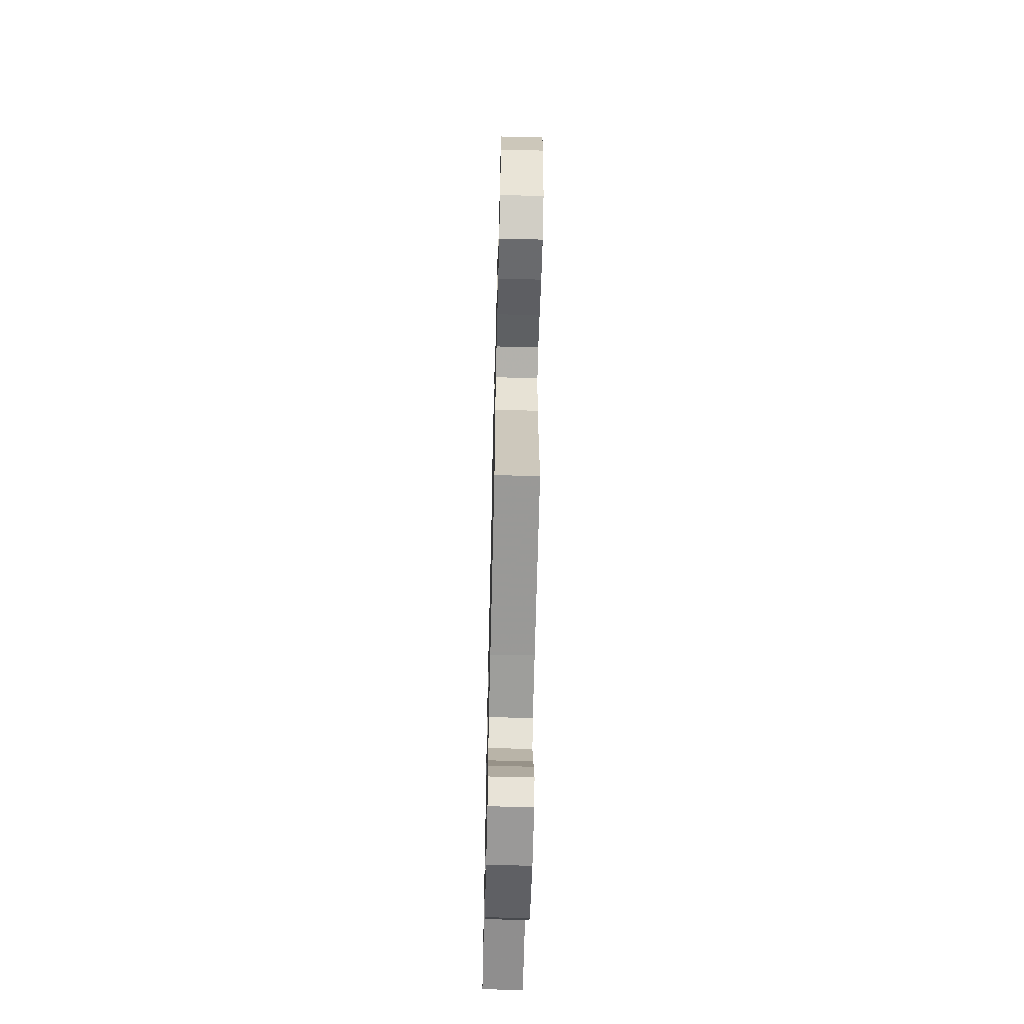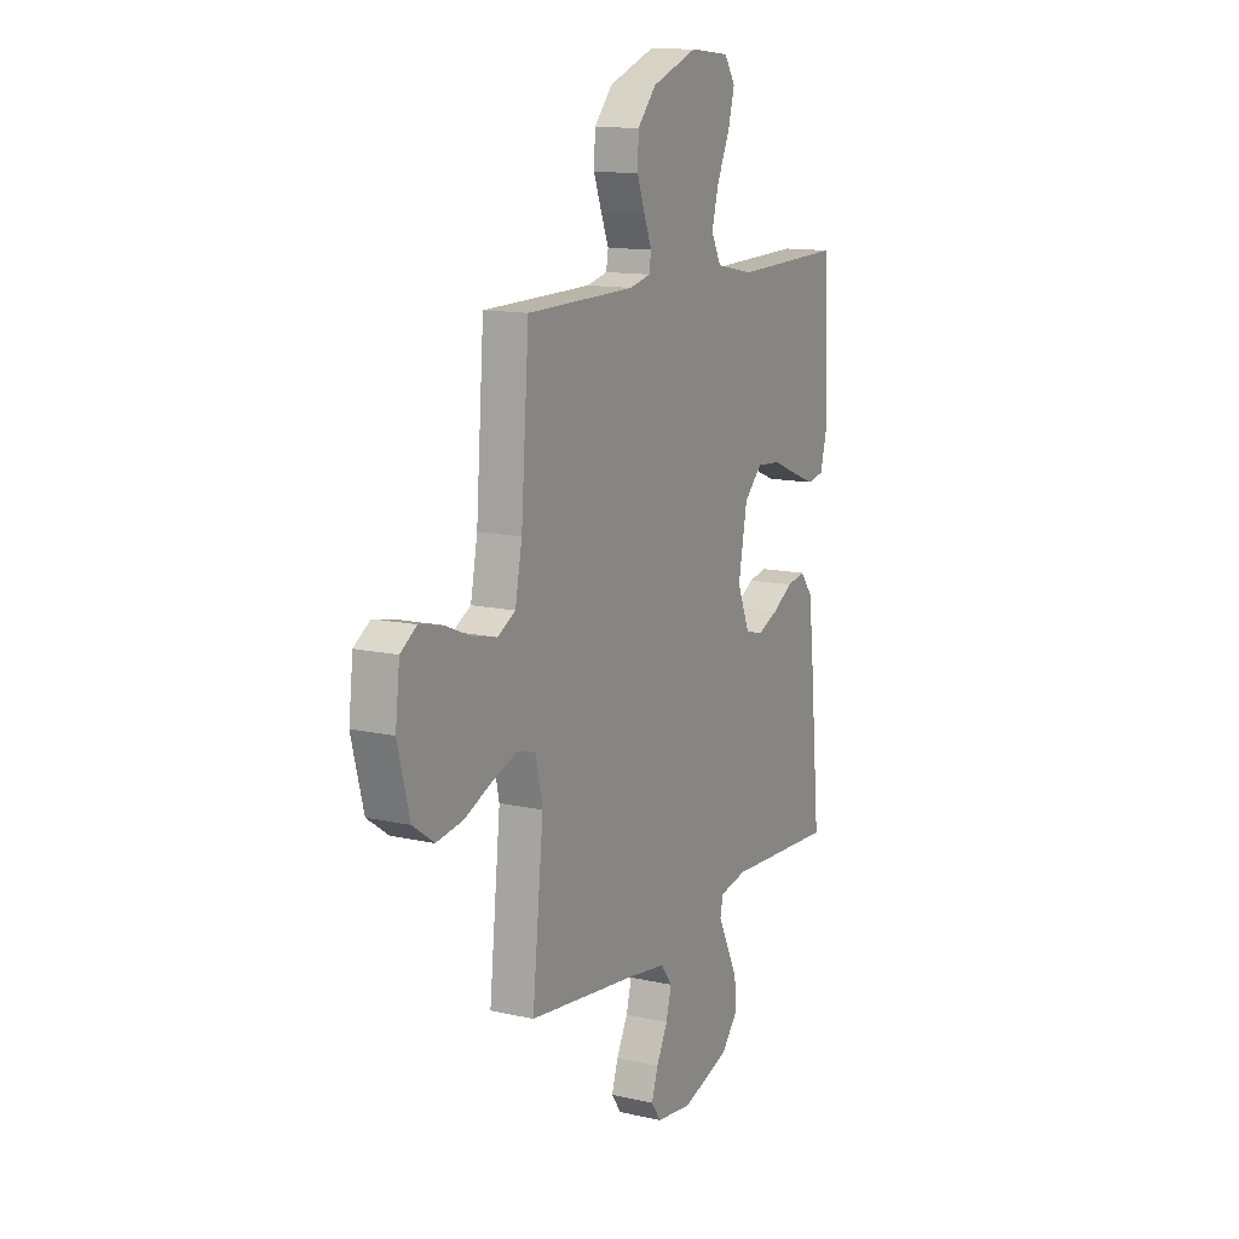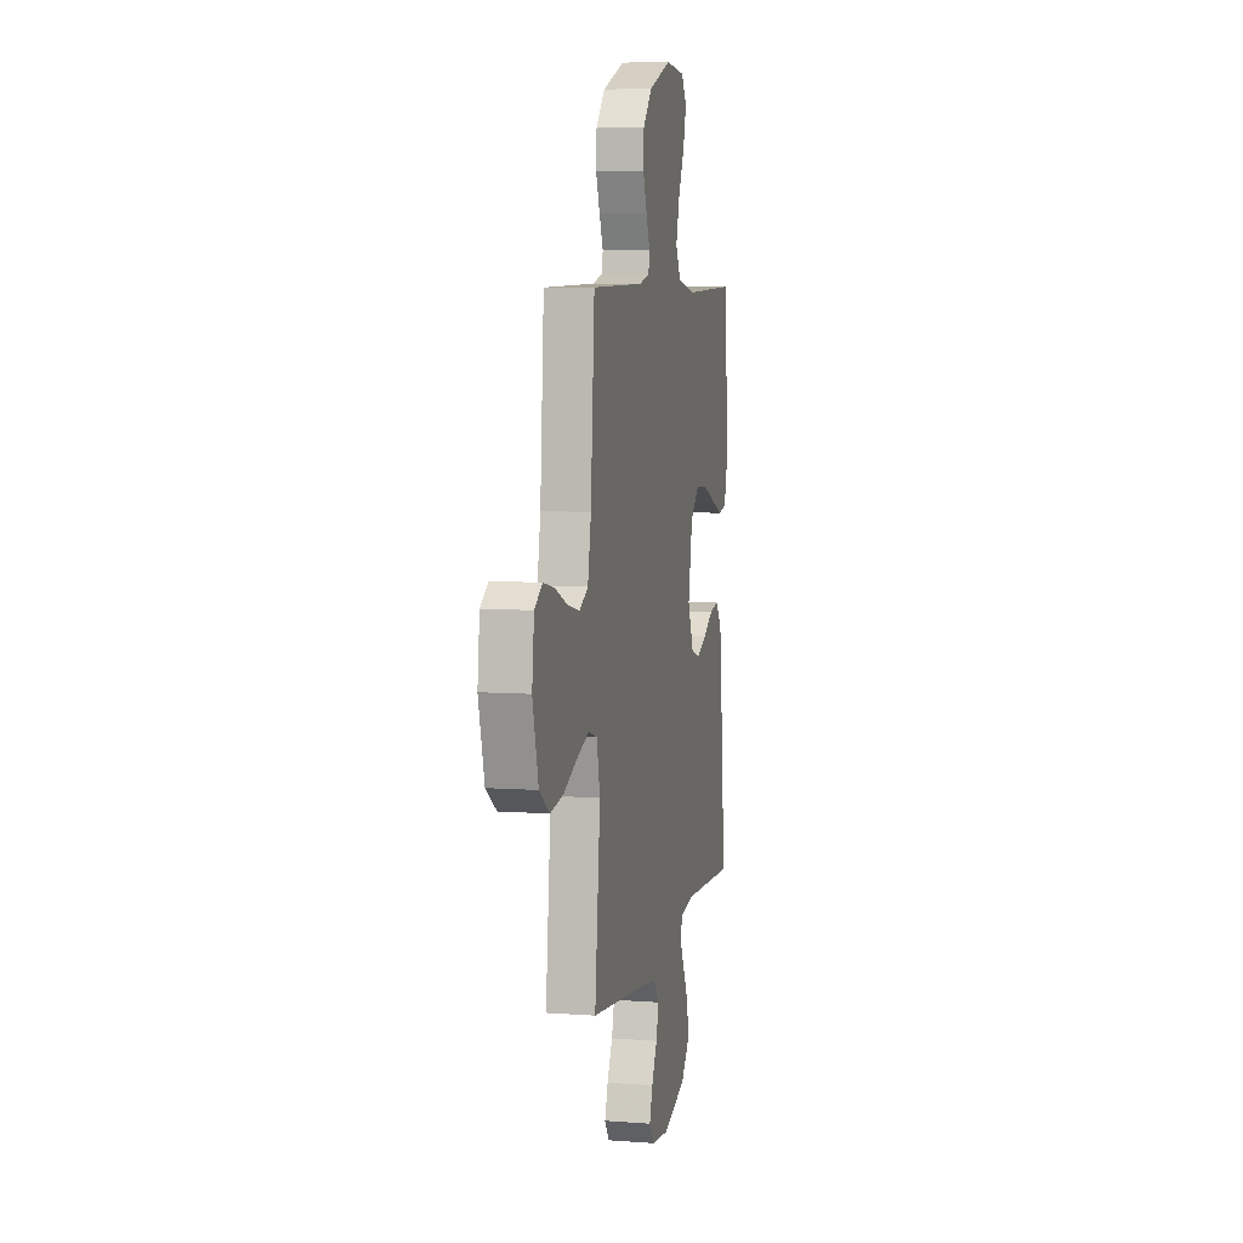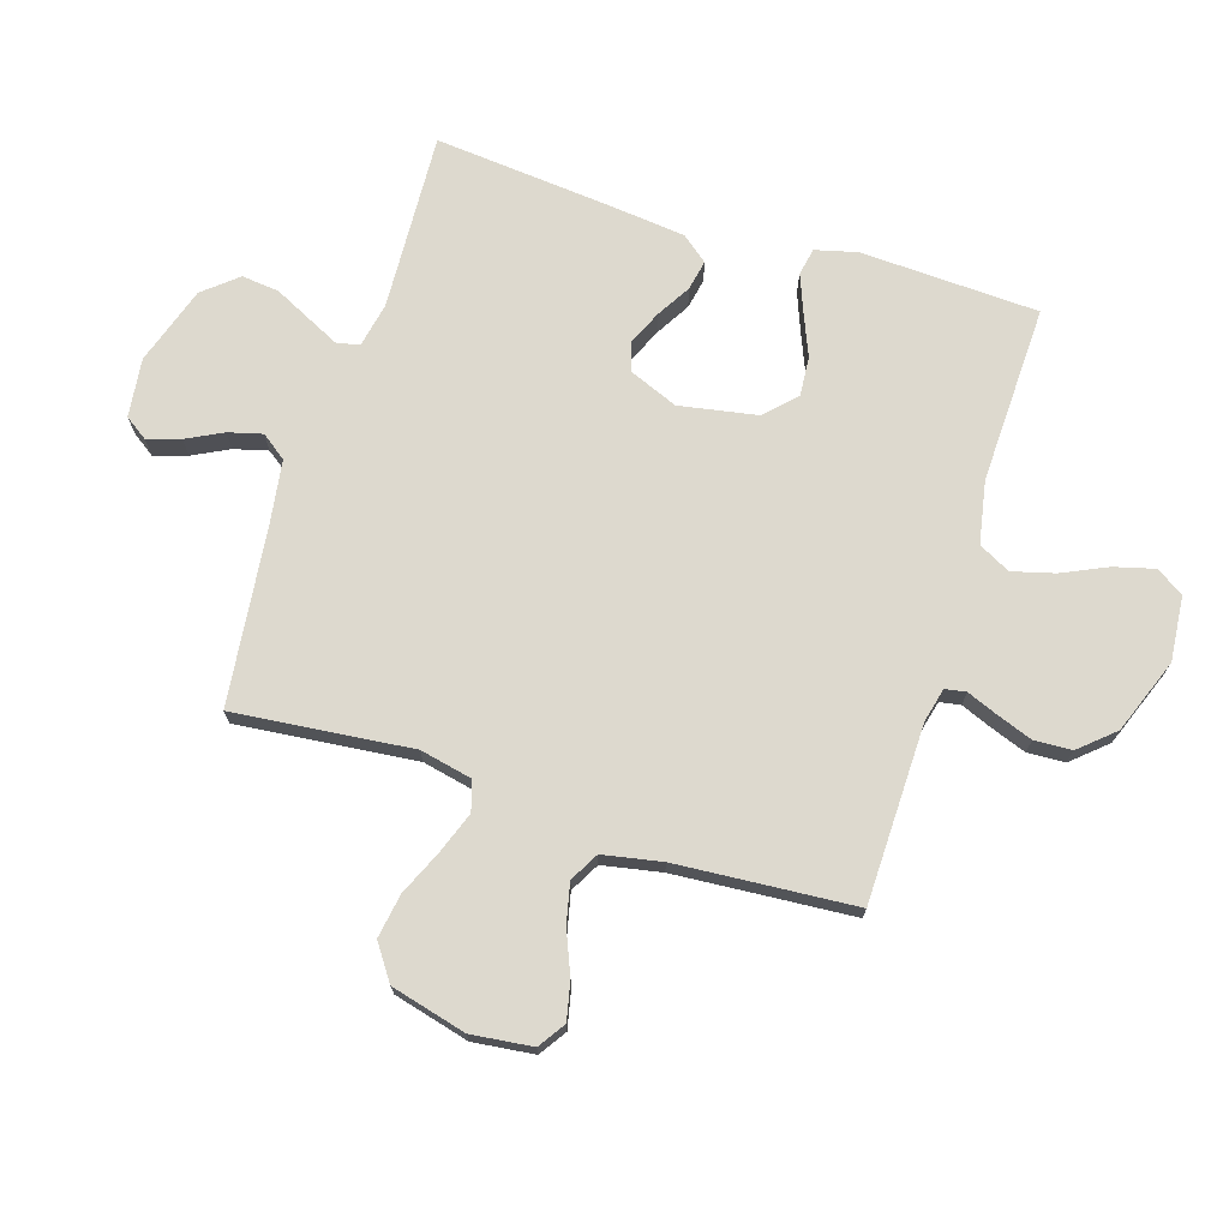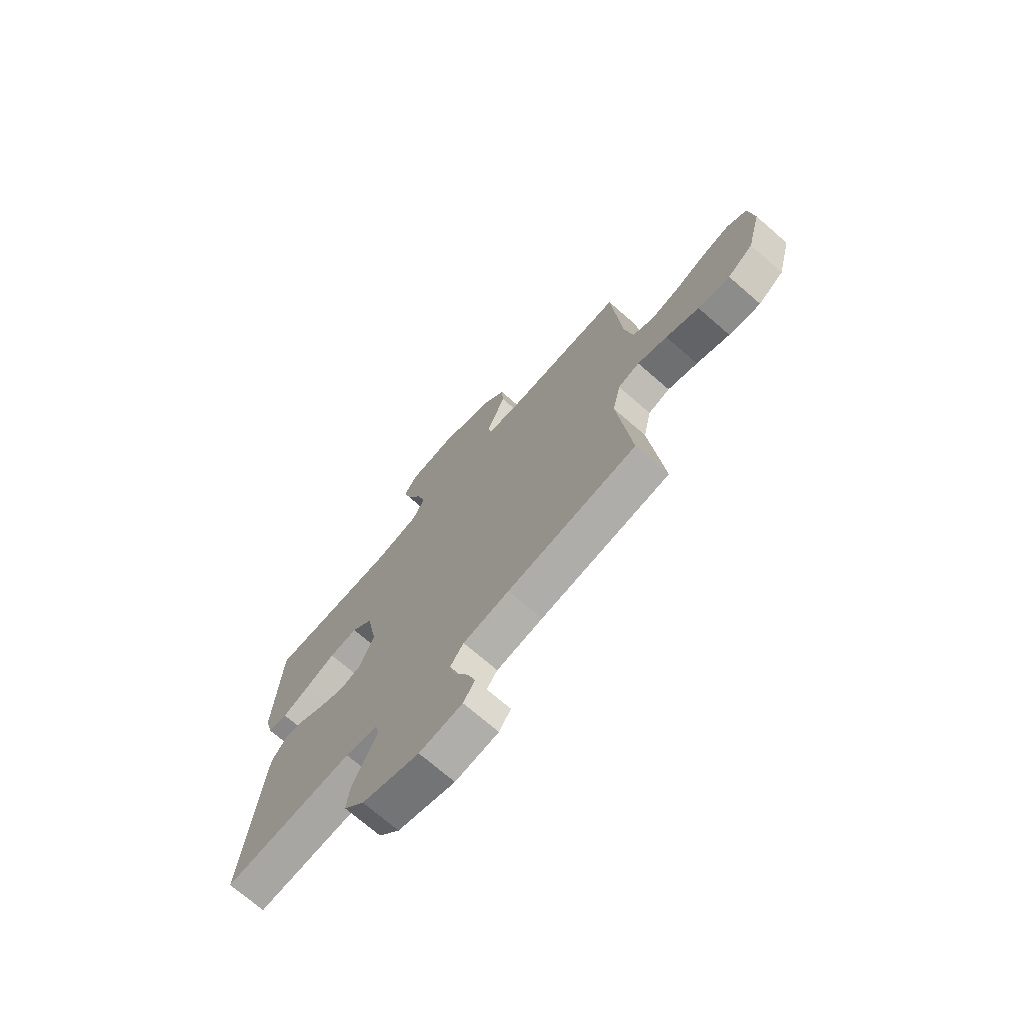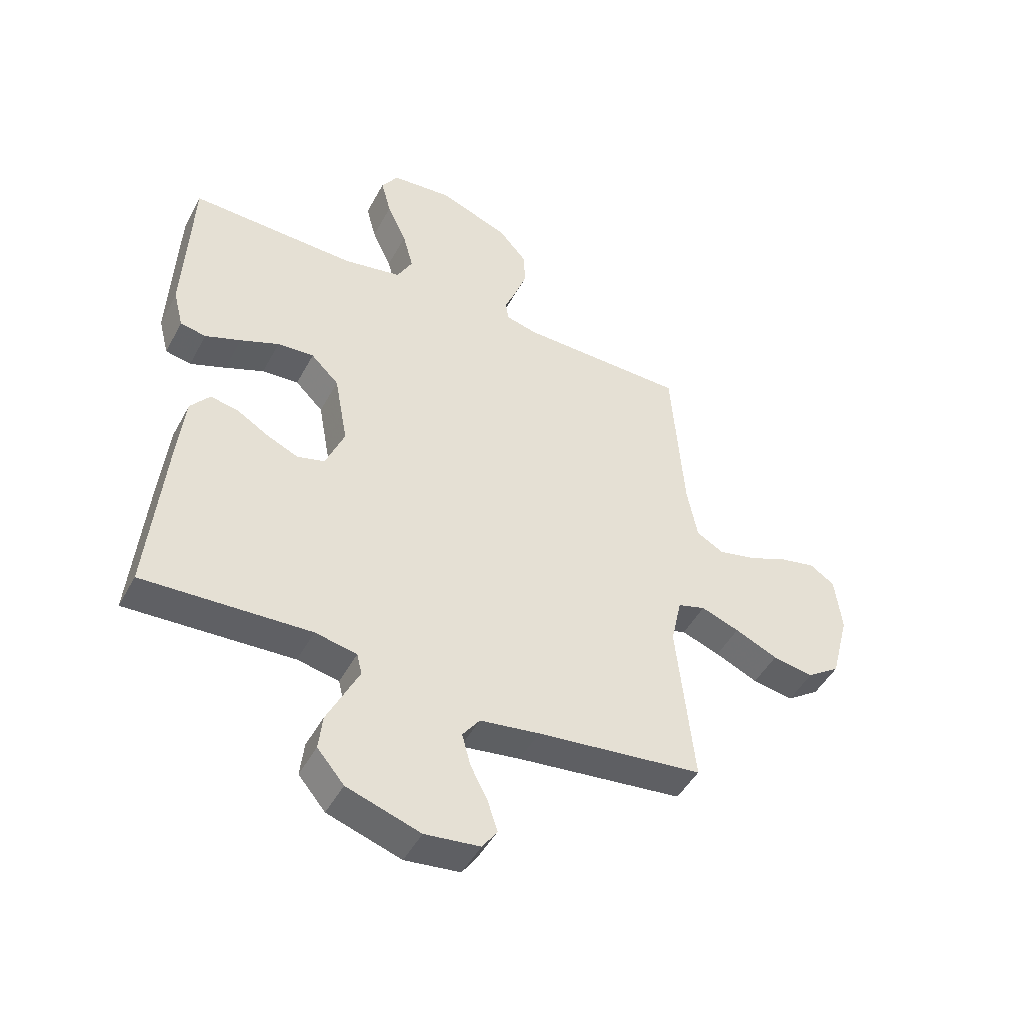
<metadata>
{"format":"obj","ext":"obj","renderer":"f3d","projection":"perspective","resolution":1024,"background":"white","views":[{"elev":-62.2,"azim":-91.4,"up":"+Z"},{"elev":12.9,"azim":-62.5,"up":"+Z"},{"elev":6.9,"azim":-77.7,"up":"+Z"},{"elev":71.8,"azim":-72.5,"up":"+Y"},{"elev":-72.0,"azim":-131.0,"up":"+Z"},{"elev":-47.1,"azim":152.8,"up":"+Z"}]}
</metadata>
<code>
v 0.5 0.07 0.5
v 0.513 0.07 0.2
v 0.495 0.07 0.13
v 0.449 0.07 0.121
v 0.385 0.07 0.146
v 0.315 0.07 0.175
v 0.249 0.07 0.18
v 0.199 0.07 0.131
v 0.175 0.07 0
v 0.209 0.07 -0.083
v 0.258 0.07 -0.097
v 0.315 0.07 -0.072
v 0.372 0.07 -0.038
v 0.423 0.07 -0.028
v 0.458 0.07 -0.072
v 0.472 0.07 -0.2
v 0.5 0.07 -0.5
v 0.2 0.07 -0.485
v 0.125 0.07 -0.5
v 0.116 0.07 -0.538
v 0.142 0.07 -0.591
v 0.173 0.07 -0.654
v 0.18 0.07 -0.717
v 0.132 0.07 -0.774
v 0 0.07 -0.817
v -0.099 0.07 -0.805
v -0.126 0.07 -0.766
v -0.108 0.07 -0.711
v -0.077 0.07 -0.65
v -0.062 0.07 -0.593
v -0.093 0.07 -0.551
v -0.2 0.07 -0.535
v -0.5 0.07 -0.5
v -0.469 0.07 -0.2
v -0.488 0.07 -0.112
v -0.538 0.07 -0.097
v -0.607 0.07 -0.122
v -0.684 0.07 -0.156
v -0.758 0.07 -0.168
v -0.817 0.07 -0.127
v -0.85 0.07 0
v -0.838 0.07 0.103
v -0.793 0.07 0.133
v -0.729 0.07 0.119
v -0.657 0.07 0.089
v -0.59 0.07 0.074
v -0.541 0.07 0.101
v -0.522 0.07 0.2
v -0.5 0.07 0.5
v -0.2 0.07 0.505
v -0.143 0.07 0.519
v -0.137 0.07 0.554
v -0.158 0.07 0.606
v -0.18 0.07 0.666
v -0.177 0.07 0.729
v -0.126 0.07 0.787
v 0 0.07 0.835
v 0.109 0.07 0.825
v 0.139 0.07 0.779
v 0.121 0.07 0.711
v 0.086 0.07 0.635
v 0.067 0.07 0.564
v 0.095 0.07 0.511
v 0.2 0.07 0.491
v 0.5 0 0.5
v 0.513 0 0.2
v 0.495 0 0.13
v 0.449 0 0.121
v 0.385 0 0.146
v 0.315 0 0.175
v 0.249 0 0.18
v 0.199 0 0.131
v 0.175 0 0
v 0.209 0 -0.083
v 0.258 0 -0.097
v 0.315 0 -0.072
v 0.372 0 -0.038
v 0.423 0 -0.028
v 0.458 0 -0.072
v 0.472 0 -0.2
v 0.5 0 -0.5
v 0.2 0 -0.485
v 0.125 0 -0.5
v 0.116 0 -0.538
v 0.142 0 -0.591
v 0.173 0 -0.654
v 0.18 0 -0.717
v 0.132 0 -0.774
v 0 0 -0.817
v -0.099 0 -0.805
v -0.126 0 -0.766
v -0.108 0 -0.711
v -0.077 0 -0.65
v -0.062 0 -0.593
v -0.093 0 -0.551
v -0.2 0 -0.535
v -0.5 0 -0.5
v -0.469 0 -0.2
v -0.488 0 -0.112
v -0.538 0 -0.097
v -0.607 0 -0.122
v -0.684 0 -0.156
v -0.758 0 -0.168
v -0.817 0 -0.127
v -0.85 0 0
v -0.838 0 0.103
v -0.793 0 0.133
v -0.729 0 0.119
v -0.657 0 0.089
v -0.59 0 0.074
v -0.541 0 0.101
v -0.522 0 0.2
v -0.5 0 0.5
v -0.2 0 0.505
v -0.143 0 0.519
v -0.137 0 0.554
v -0.158 0 0.606
v -0.18 0 0.666
v -0.177 0 0.729
v -0.126 0 0.787
v 0 0 0.835
v 0.109 0 0.825
v 0.139 0 0.779
v 0.121 0 0.711
v 0.086 0 0.635
v 0.067 0 0.564
v 0.095 0 0.511
v 0.2 0 0.491
f 58 59 60 61
f 58 61 62
f 57 58 62
f 56 57 62
f 55 56 62 63
f 52 53 54 55
f 48 49 50
f 47 48 50 51
f 42 43 44 45
f 42 45 46
f 41 42 46
f 40 41 46
f 37 38 39 40
f 36 37 40 46
f 35 36 46 47
f 32 33 34
f 31 32 34 35
f 26 27 28 29
f 26 29 30
f 25 26 30
f 24 25 30
f 21 22 23 24
f 20 21 24 30
f 19 20 30 31
f 15 16 17 18
f 15 18 19
f 12 13 14 15
f 11 12 15 19
f 10 11 19 31
f 3 4 5 6
f 1 2 3 6
f 64 1 6 7
f 63 64 7 8
f 52 55 63 8
f 51 52 8 9
f 31 35 47 51
f 9 10 31 51
f 125 124 123 122
f 126 125 122
f 126 122 121
f 126 121 120
f 127 126 120 119
f 119 118 117 116
f 114 113 112
f 115 114 112 111
f 109 108 107 106
f 110 109 106
f 110 106 105
f 110 105 104
f 104 103 102 101
f 110 104 101 100
f 111 110 100 99
f 98 97 96
f 99 98 96 95
f 93 92 91 90
f 94 93 90
f 94 90 89
f 94 89 88
f 88 87 86 85
f 94 88 85 84
f 95 94 84 83
f 82 81 80 79
f 83 82 79
f 79 78 77 76
f 83 79 76 75
f 95 83 75 74
f 70 69 68 67
f 70 67 66 65
f 71 70 65 128
f 72 71 128 127
f 72 127 119 116
f 73 72 116 115
f 115 111 99 95
f 115 95 74 73
f 1 65 66 2
f 2 66 67 3
f 3 67 68 4
f 4 68 69 5
f 5 69 70 6
f 6 70 71 7
f 7 71 72 8
f 8 72 73 9
f 9 73 74 10
f 10 74 75 11
f 11 75 76 12
f 12 76 77 13
f 13 77 78 14
f 14 78 79 15
f 15 79 80 16
f 16 80 81 17
f 17 81 82 18
f 18 82 83 19
f 19 83 84 20
f 20 84 85 21
f 21 85 86 22
f 22 86 87 23
f 23 87 88 24
f 24 88 89 25
f 25 89 90 26
f 26 90 91 27
f 27 91 92 28
f 28 92 93 29
f 29 93 94 30
f 30 94 95 31
f 31 95 96 32
f 32 96 97 33
f 33 97 98 34
f 34 98 99 35
f 35 99 100 36
f 36 100 101 37
f 37 101 102 38
f 38 102 103 39
f 39 103 104 40
f 40 104 105 41
f 41 105 106 42
f 42 106 107 43
f 43 107 108 44
f 44 108 109 45
f 45 109 110 46
f 46 110 111 47
f 47 111 112 48
f 48 112 113 49
f 49 113 114 50
f 50 114 115 51
f 51 115 116 52
f 52 116 117 53
f 53 117 118 54
f 54 118 119 55
f 55 119 120 56
f 56 120 121 57
f 57 121 122 58
f 58 122 123 59
f 59 123 124 60
f 60 124 125 61
f 61 125 126 62
f 62 126 127 63
f 63 127 128 64
f 64 128 65 1

</code>
